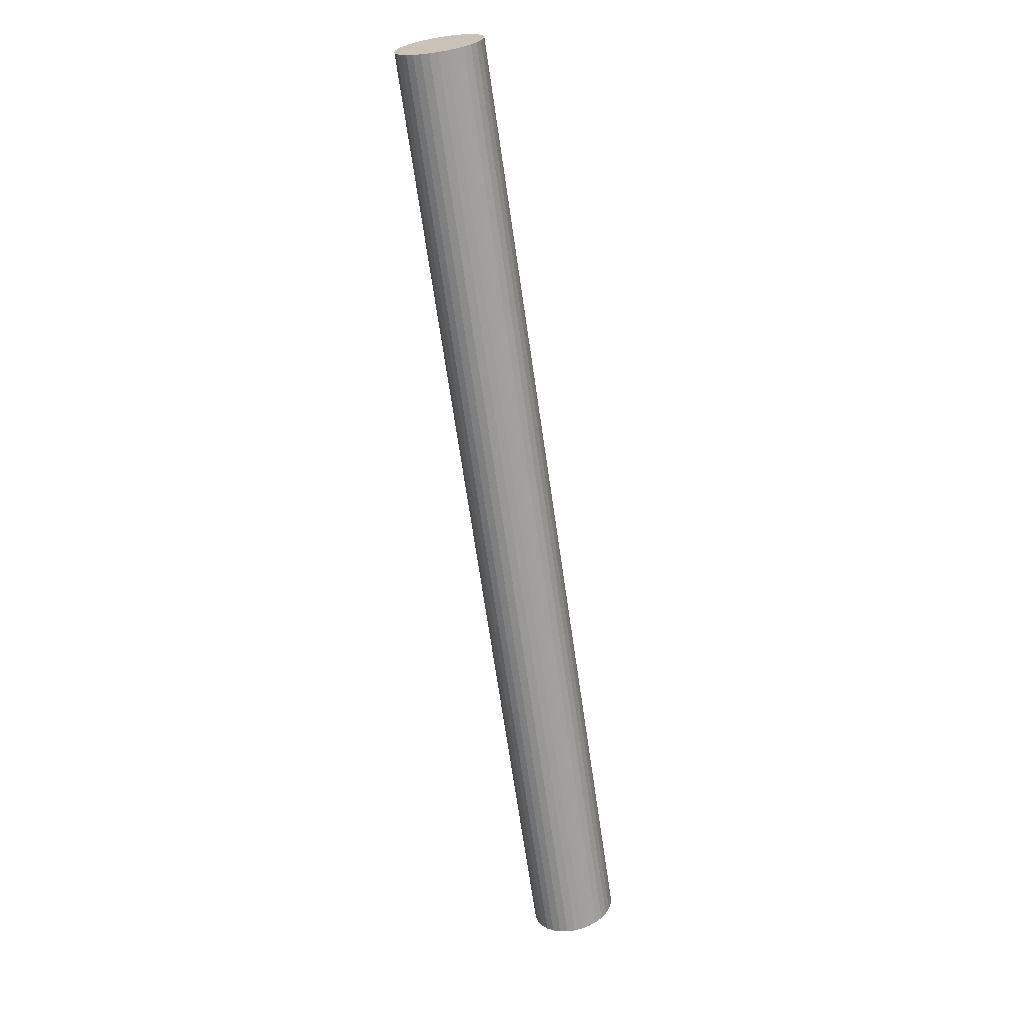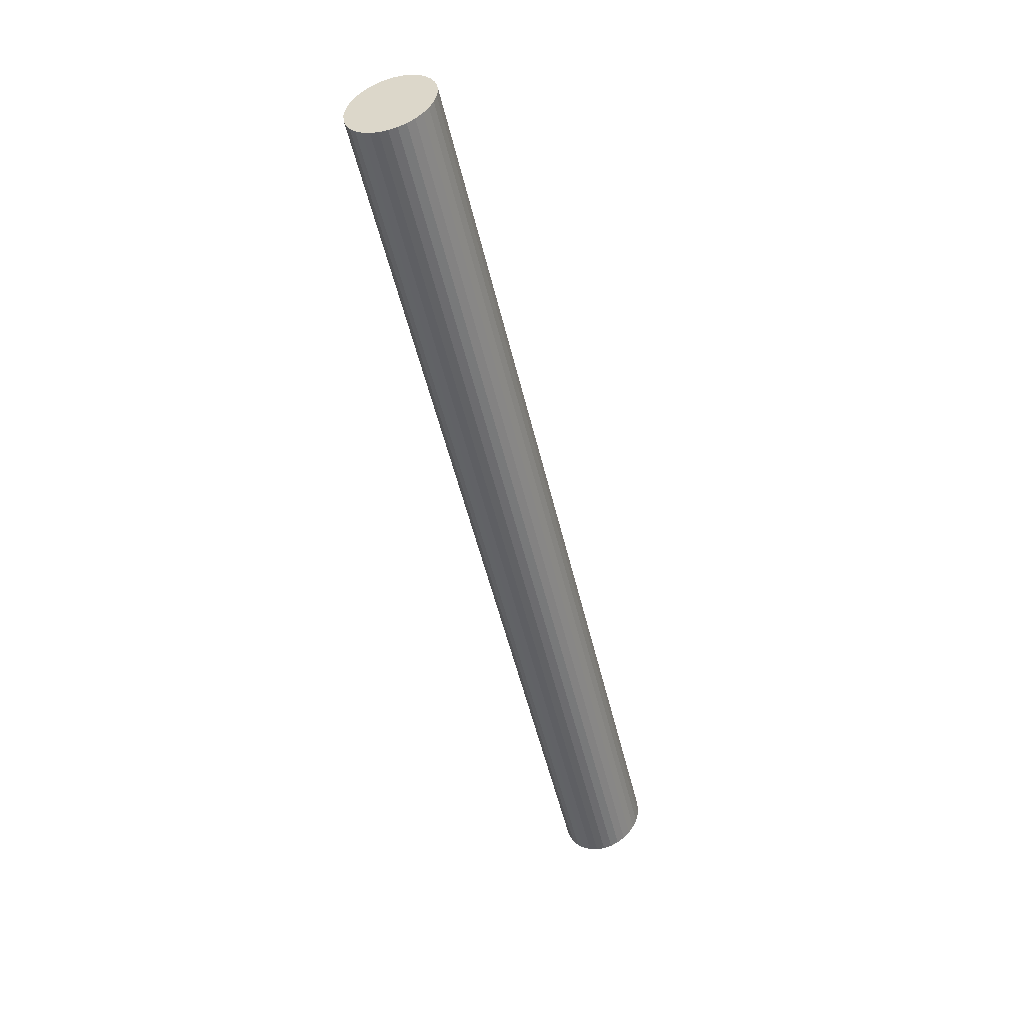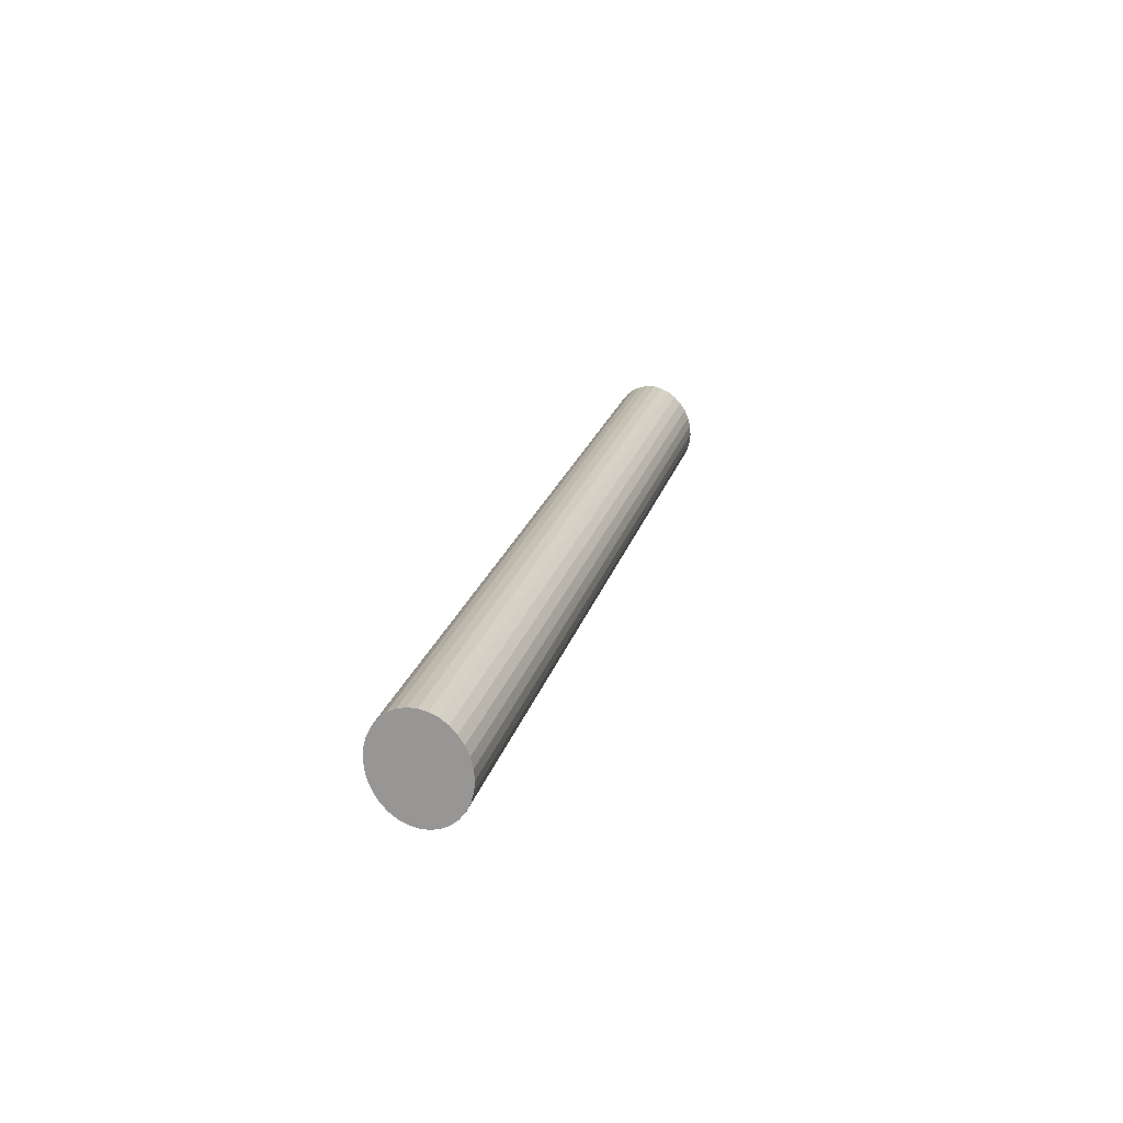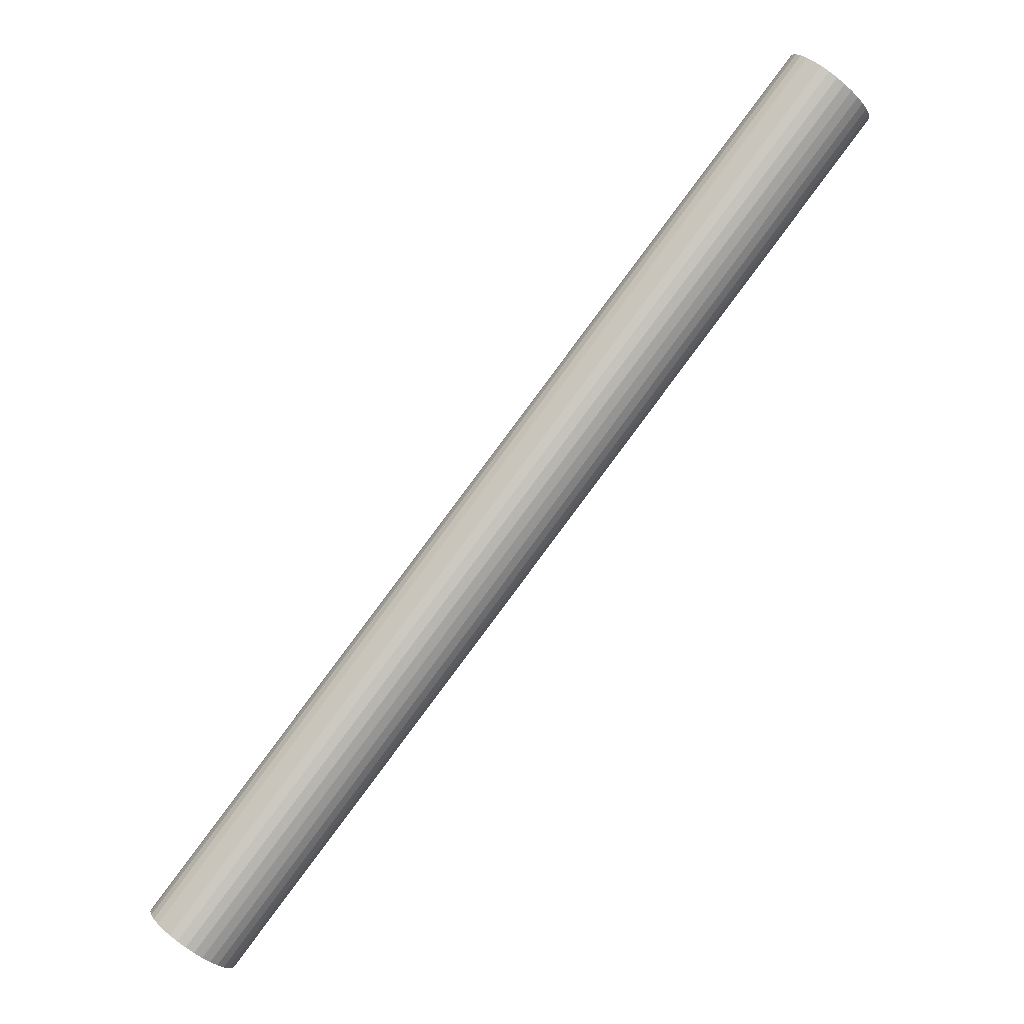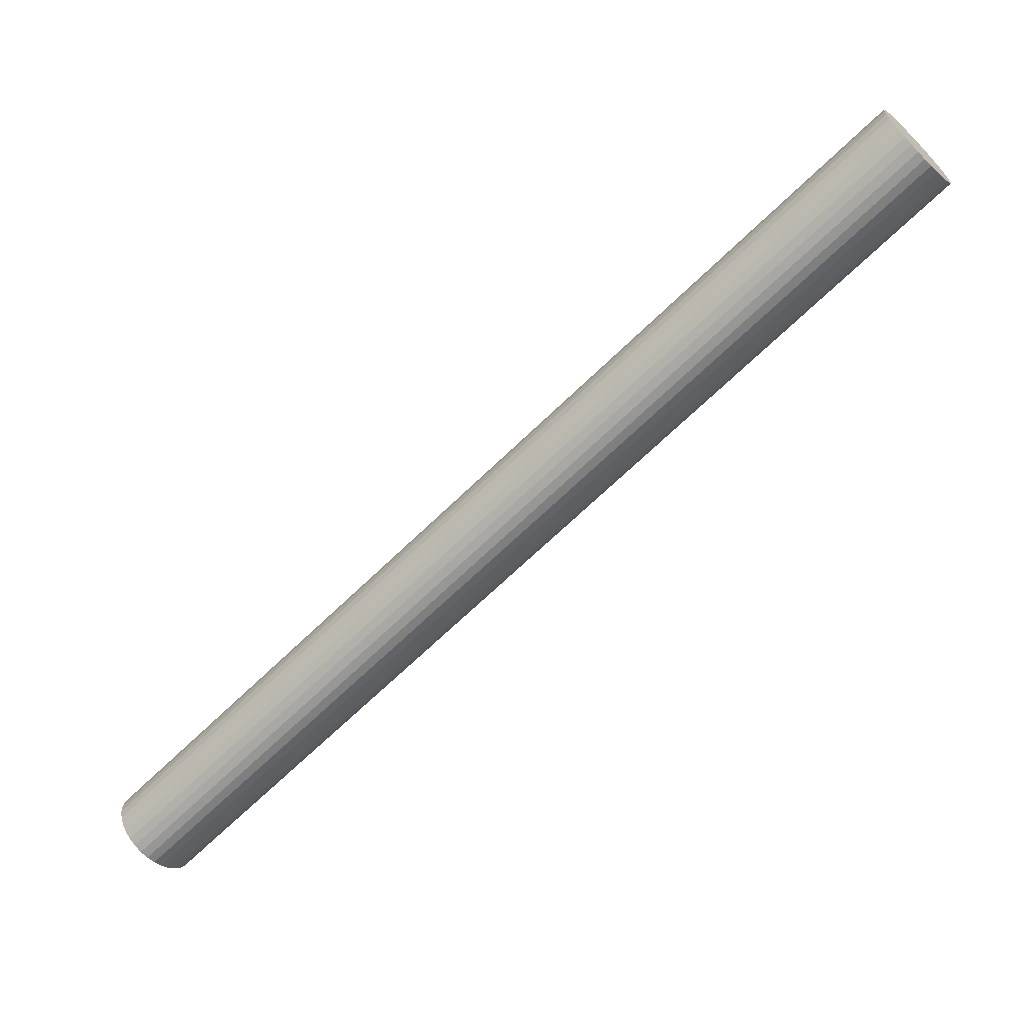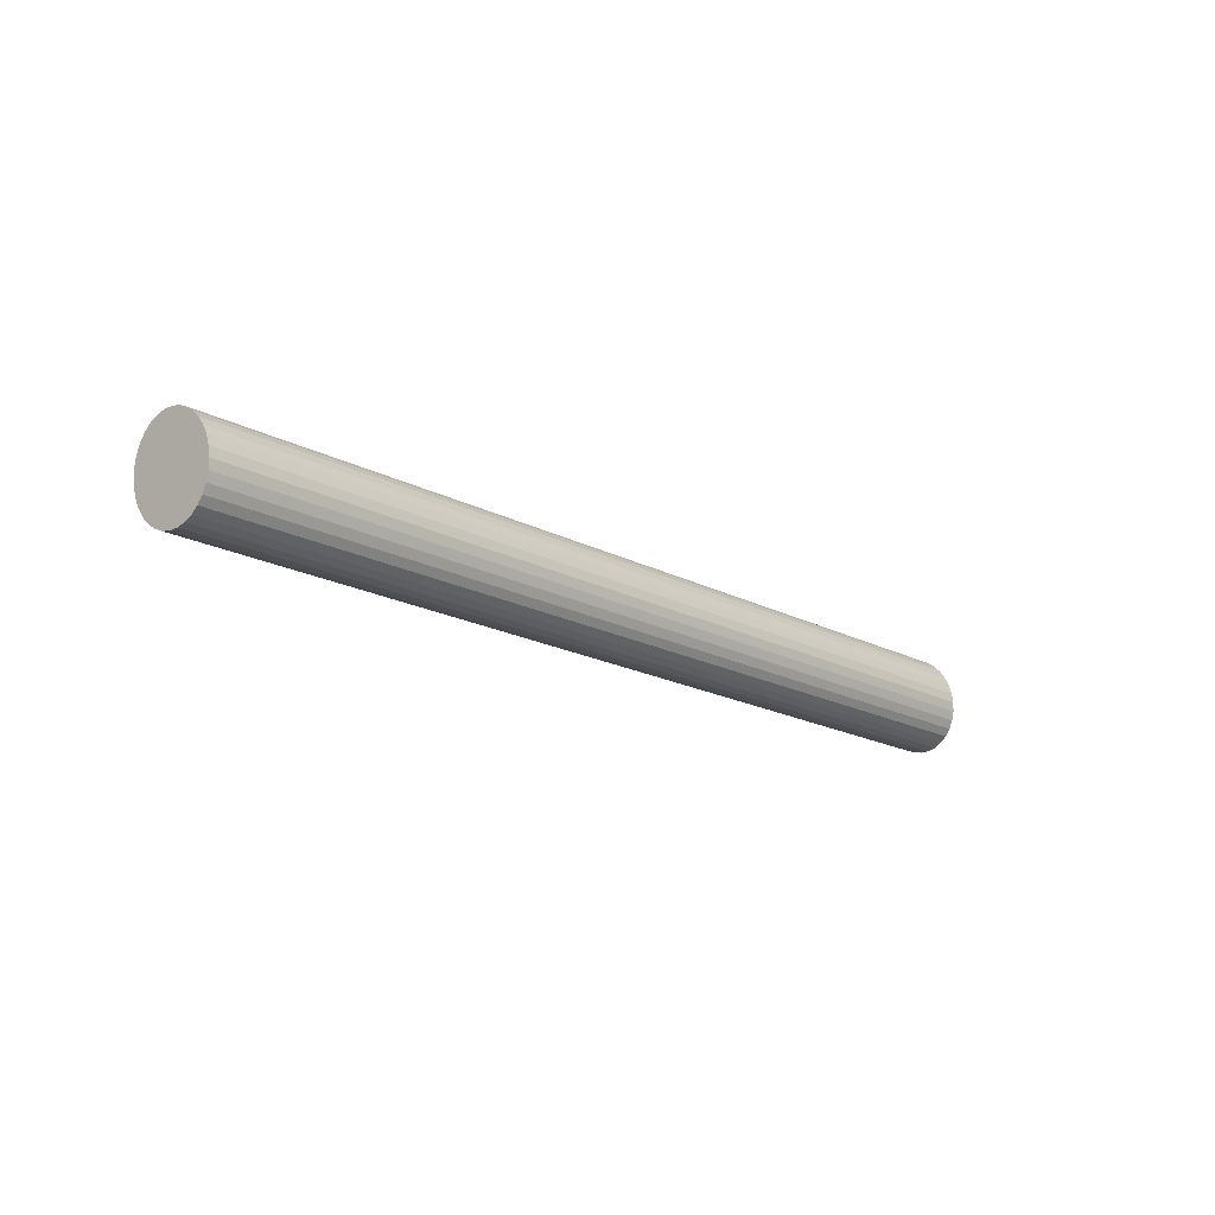
<metadata>
{"format":"obj","ext":"obj","renderer":"f3d","projection":"perspective","resolution":1024,"background":"white","views":[{"elev":-62.6,"azim":-42.9,"up":"+Z"},{"elev":-44.5,"azim":-38.2,"up":"+Z"},{"elev":13.2,"azim":141.6,"up":"+Z"},{"elev":-39.5,"azim":47.3,"up":"+Y"},{"elev":-3.5,"azim":31.6,"up":"+Y"},{"elev":-23.9,"azim":170.2,"up":"+Z"}]}
</metadata>
<code>
o Cylinder.002
v -1.302 1.988 0.3137
v -3.045 0.5852 0.5398
v -1.313 2.002 0.3217
v -3.055 0.5994 0.5477
v -1.322 2.015 0.3336
v -3.064 0.6123 0.5596
v -1.328 2.026 0.3489
v -3.071 0.6233 0.575
v -1.333 2.035 0.3672
v -3.076 0.6321 0.5932
v -1.336 2.041 0.3876
v -3.078 0.6383 0.6136
v -1.335 2.045 0.4094
v -3.078 0.6416 0.6354
v -1.333 2.045 0.4317
v -3.075 0.642 0.6578
v -1.328 2.042 0.4538
v -3.07 0.6394 0.6799
v -1.321 2.037 0.4747
v -3.063 0.6339 0.7008
v -1.312 2.029 0.4937
v -3.054 0.6257 0.7197
v -1.301 2.018 0.5099
v -3.044 0.6152 0.736
v -1.289 2.006 0.5229
v -3.032 0.6028 0.7489
v -1.277 1.992 0.532
v -3.02 0.5888 0.7581
v -1.264 1.977 0.537
v -3.007 0.574 0.7631
v -1.252 1.962 0.5377
v -2.995 0.5587 0.7637
v -1.24 1.947 0.5339
v -2.983 0.5437 0.76
v -1.23 1.933 0.526
v -2.973 0.5295 0.752
v -1.221 1.92 0.5141
v -2.964 0.5166 0.7401
v -1.214 1.909 0.4987
v -2.957 0.5056 0.7248
v -1.21 1.9 0.4805
v -2.952 0.4968 0.7066
v -1.207 1.894 0.4601
v -2.95 0.4906 0.6861
v -1.207 1.89 0.4383
v -2.95 0.4873 0.6643
v -1.21 1.89 0.4159
v -2.953 0.4869 0.642
v -1.215 1.893 0.3938
v -2.958 0.4895 0.6199
v -1.222 1.898 0.3729
v -2.965 0.495 0.599
v -1.231 1.906 0.354
v -2.974 0.5032 0.58
v -1.242 1.917 0.3377
v -2.984 0.5137 0.5638
v -1.253 1.929 0.3248
v -2.996 0.5261 0.5508
v -1.266 1.943 0.3156
v -3.008 0.5401 0.5417
v -1.278 1.958 0.3106
v -3.021 0.5549 0.5367
v -1.291 1.973 0.31
v -3.033 0.5702 0.536
f 2 3 1
f 4 5 3
f 6 7 5
f 8 9 7
f 10 11 9
f 12 13 11
f 14 15 13
f 16 17 15
f 18 19 17
f 20 21 19
f 22 23 21
f 24 25 23
f 26 27 25
f 28 29 27
f 30 31 29
f 32 33 31
f 34 35 33
f 36 37 35
f 38 39 37
f 40 41 39
f 42 43 41
f 44 45 43
f 46 47 45
f 48 49 47
f 50 51 49
f 52 53 51
f 54 55 53
f 56 57 55
f 58 59 57
f 60 61 59
f 54 38 22
f 62 63 61
f 64 1 63
f 15 31 47
f 2 4 3
f 4 6 5
f 6 8 7
f 8 10 9
f 10 12 11
f 12 14 13
f 14 16 15
f 16 18 17
f 18 20 19
f 20 22 21
f 22 24 23
f 24 26 25
f 26 28 27
f 28 30 29
f 30 32 31
f 32 34 33
f 34 36 35
f 36 38 37
f 38 40 39
f 40 42 41
f 42 44 43
f 44 46 45
f 46 48 47
f 48 50 49
f 50 52 51
f 52 54 53
f 54 56 55
f 56 58 57
f 58 60 59
f 60 62 61
f 6 4 2
f 2 64 6
f 64 62 6
f 62 60 58
f 58 56 54
f 54 52 50
f 50 48 54
f 48 46 54
f 46 44 38
f 44 42 38
f 42 40 38
f 38 36 34
f 34 32 30
f 30 28 26
f 26 24 22
f 22 20 18
f 18 16 22
f 16 14 22
f 14 12 10
f 10 8 6
f 62 58 6
f 58 54 6
f 38 34 22
f 34 30 22
f 30 26 22
f 14 10 22
f 10 6 22
f 54 46 38
f 6 54 22
f 62 64 63
f 64 2 1
f 63 1 3
f 3 5 7
f 7 9 11
f 11 13 7
f 13 15 7
f 15 17 19
f 19 21 15
f 21 23 15
f 23 25 31
f 25 27 31
f 27 29 31
f 31 33 35
f 35 37 39
f 39 41 43
f 43 45 47
f 47 49 51
f 51 53 55
f 55 57 63
f 57 59 63
f 59 61 63
f 63 3 7
f 31 35 47
f 35 39 47
f 39 43 47
f 47 51 63
f 51 55 63
f 63 7 15
f 15 23 31
f 63 15 47

</code>
